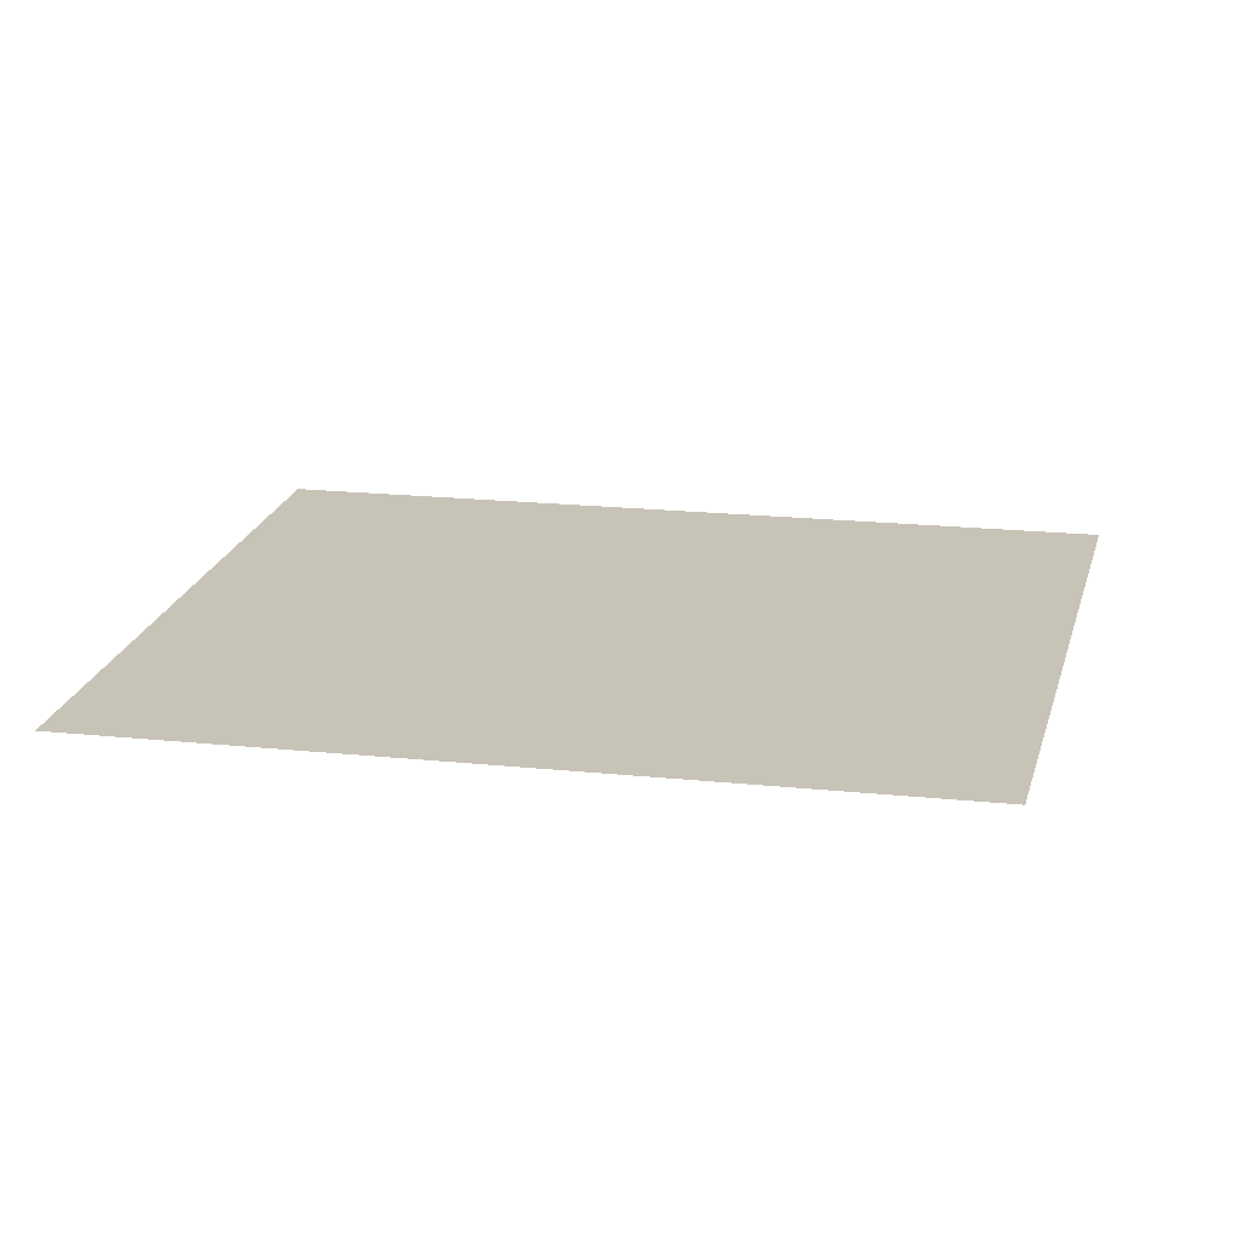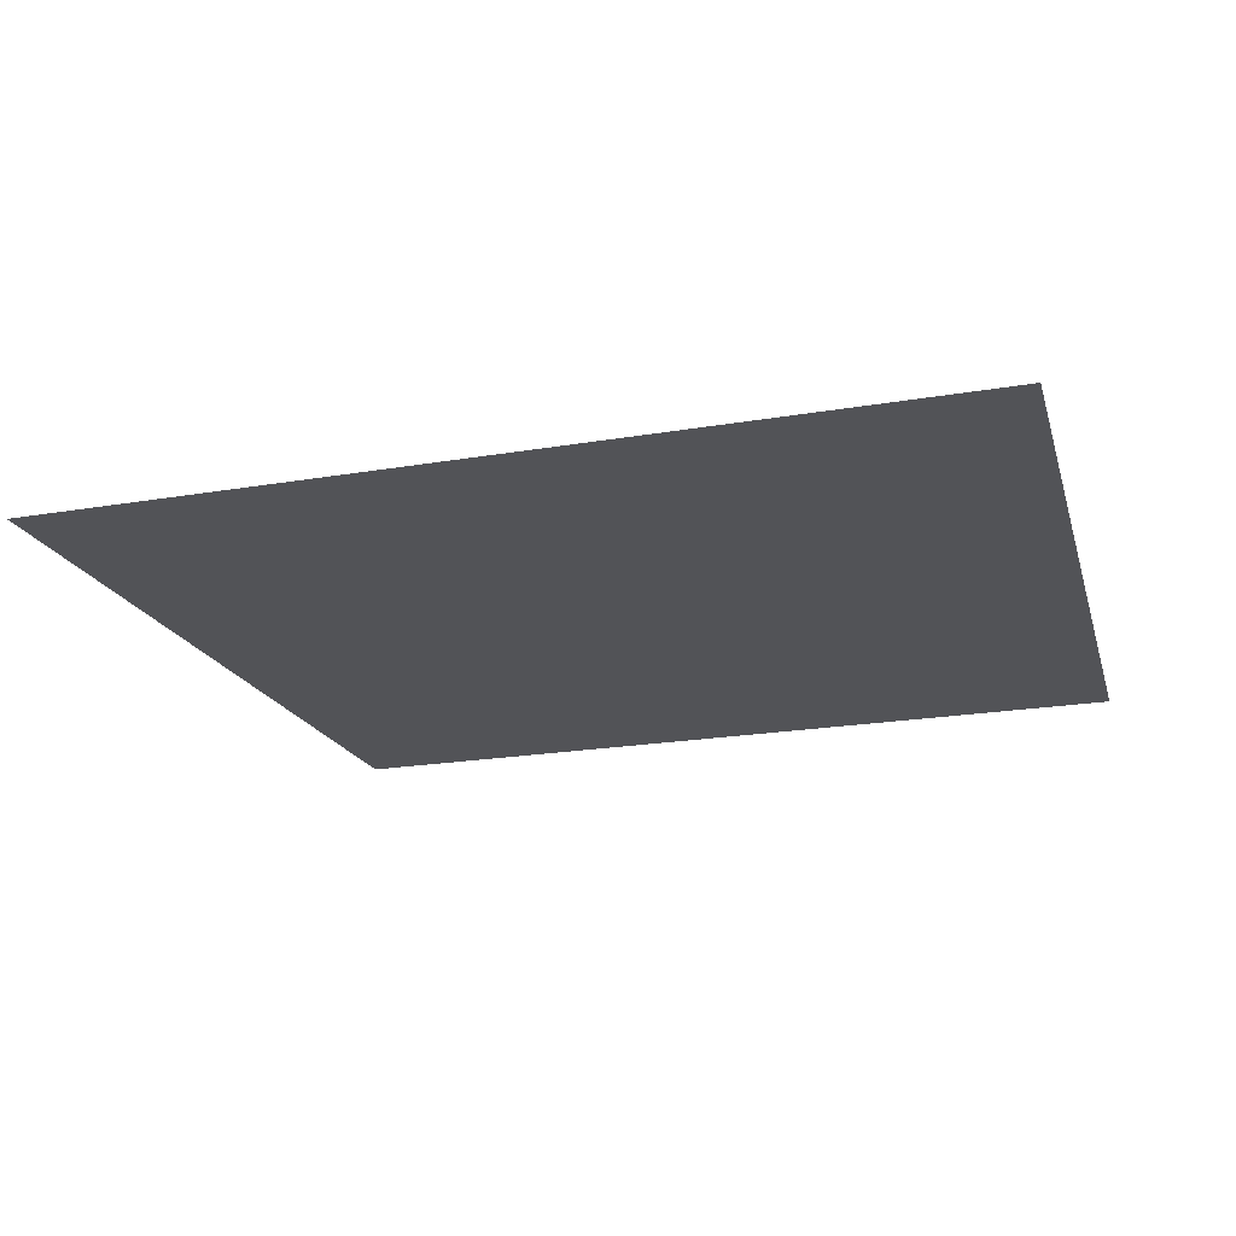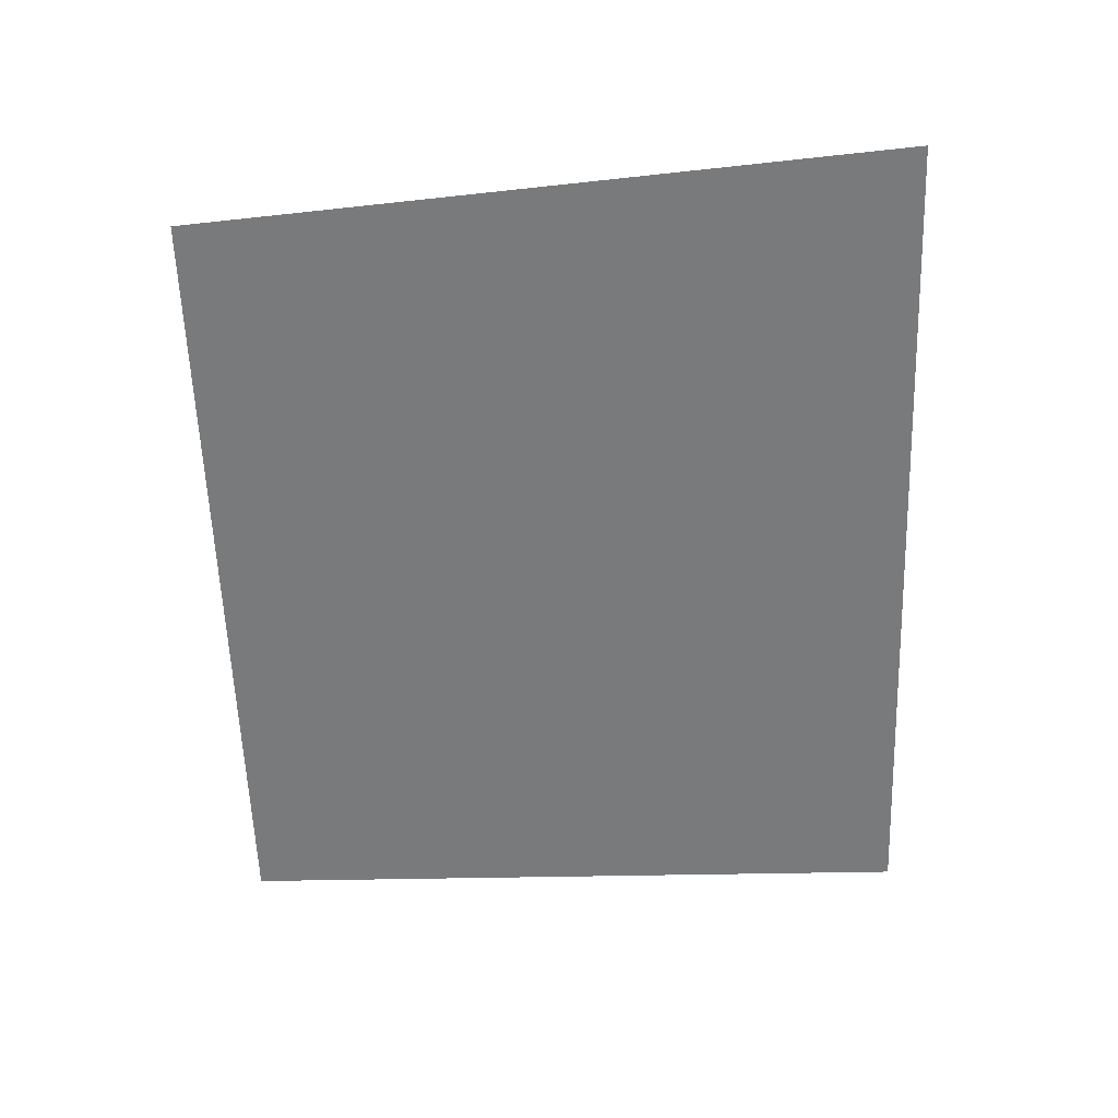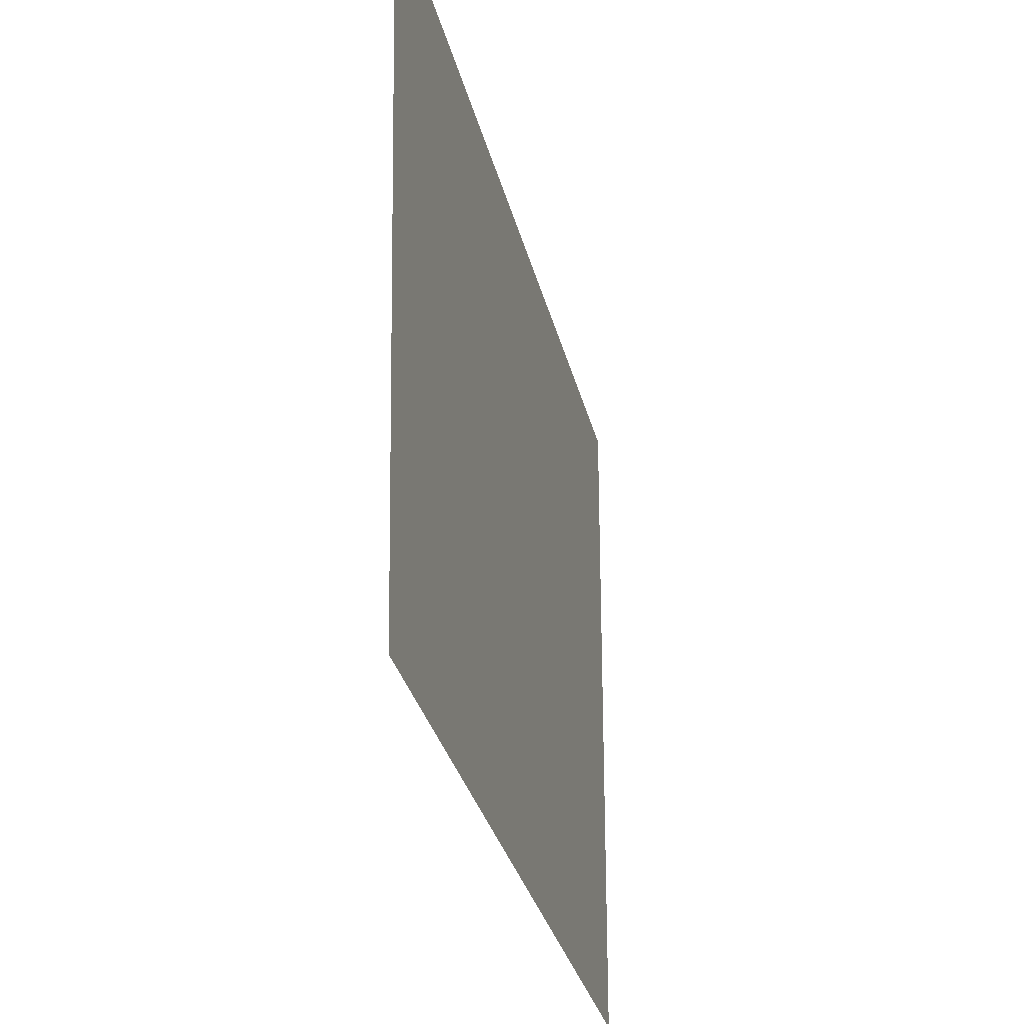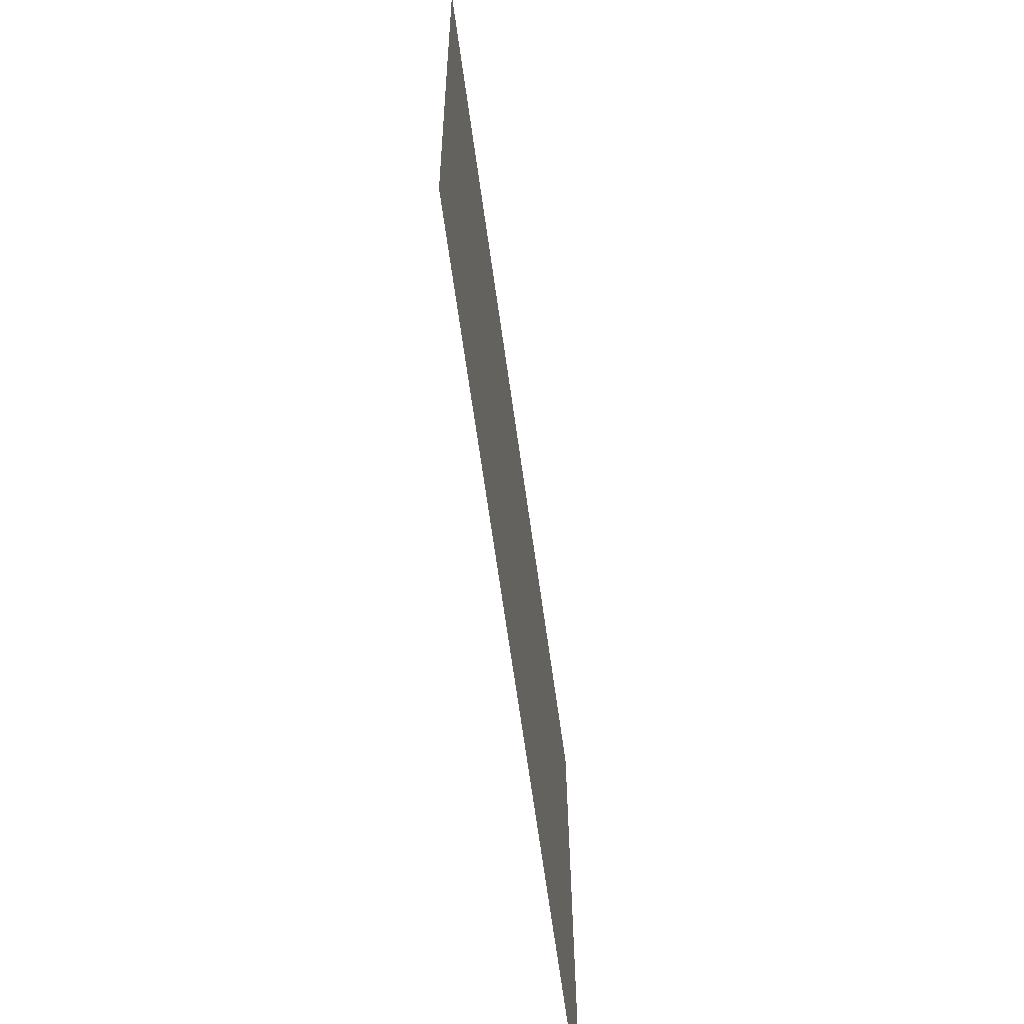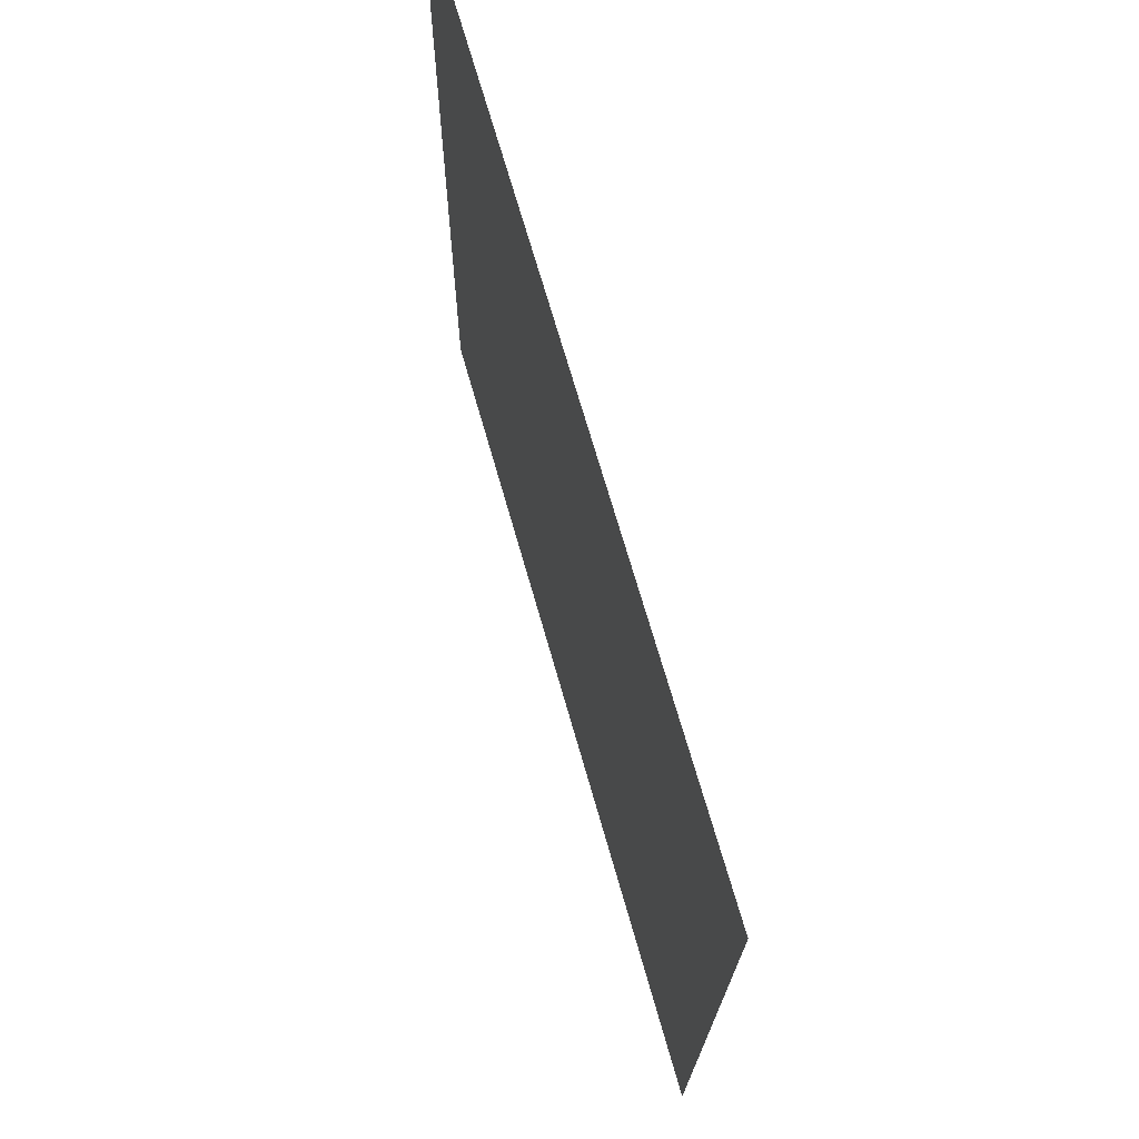
<metadata>
{"format":"obj","ext":"obj","renderer":"f3d","projection":"perspective","resolution":1024,"background":"white","views":[{"elev":19.6,"azim":11.2,"up":"+Z"},{"elev":-22.3,"azim":-163.7,"up":"+Z"},{"elev":-58.0,"azim":92.3,"up":"+Z"},{"elev":-31.6,"azim":103.4,"up":"+Y"},{"elev":-70.3,"azim":98.1,"up":"+Y"},{"elev":66.3,"azim":74.5,"up":"+Y"}]}
</metadata>
<code>
v -1.28 1.25 0
v -1.24 -0.69 0
v 0.94 -0.67 0
v 1.08 1.25 0
g 1
f 1 2 3
f 4 1 3

</code>
